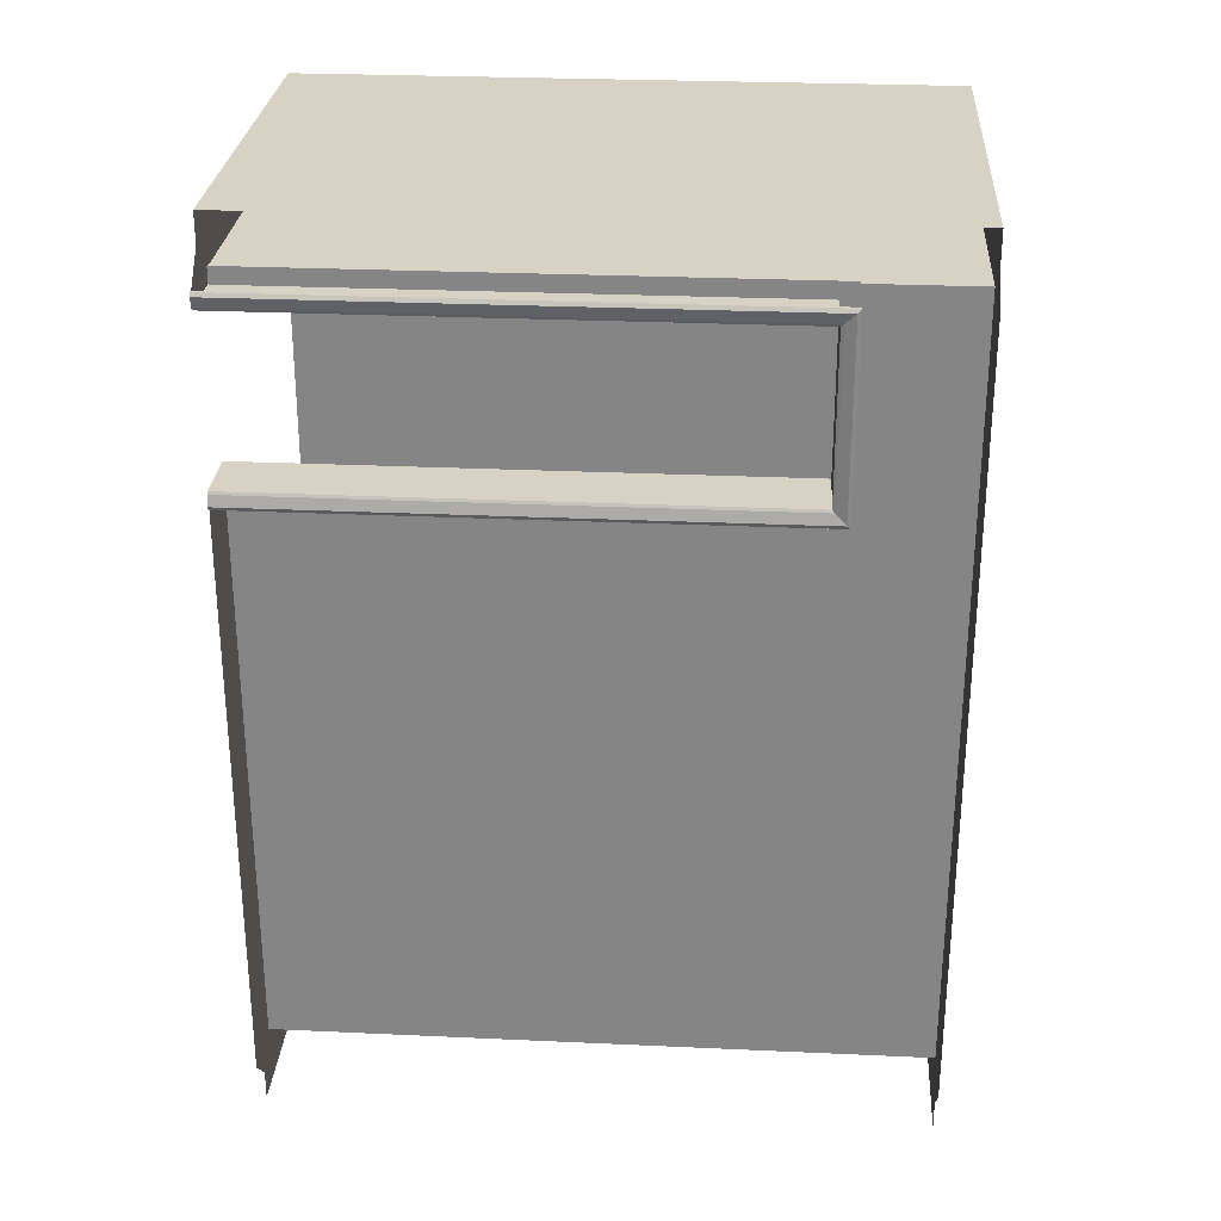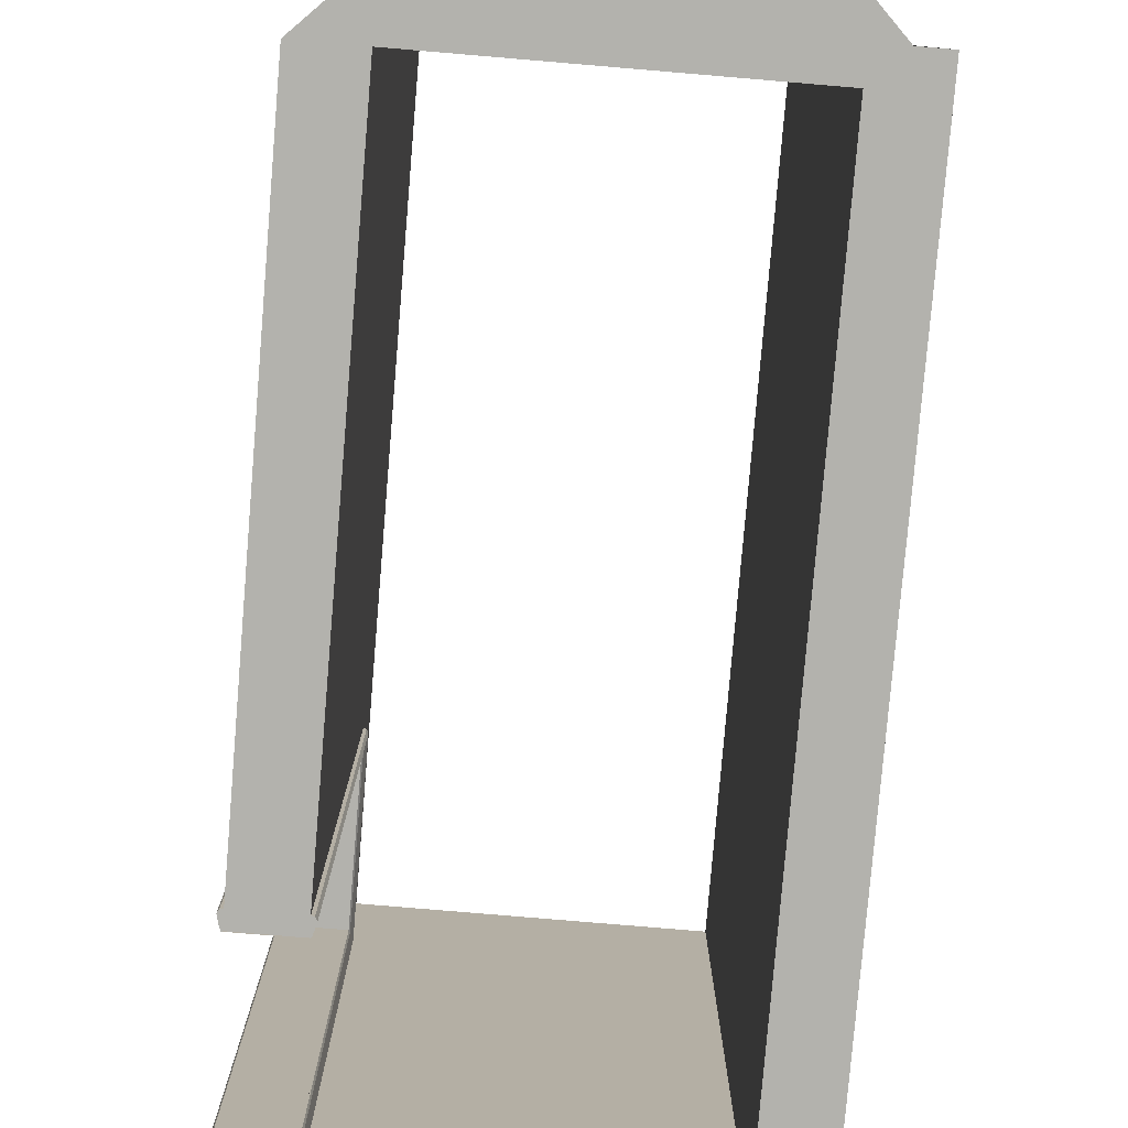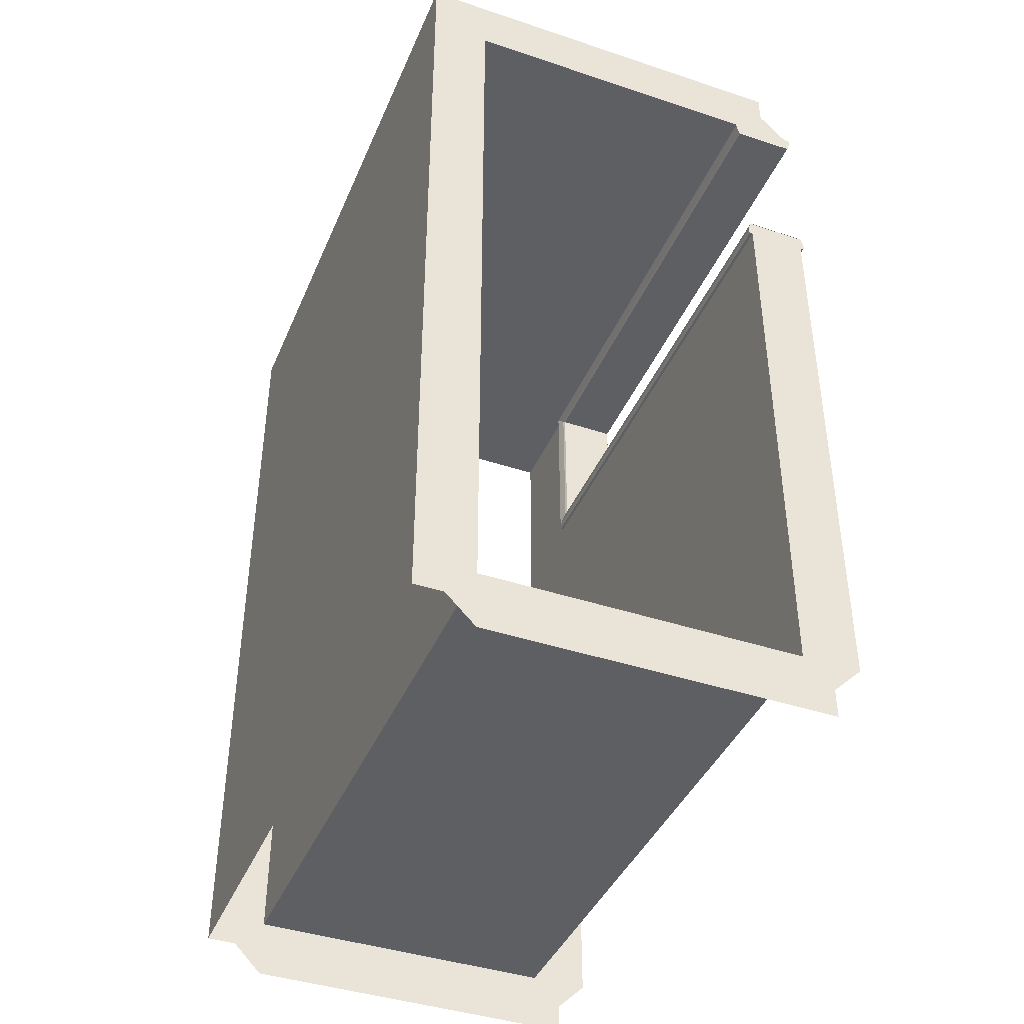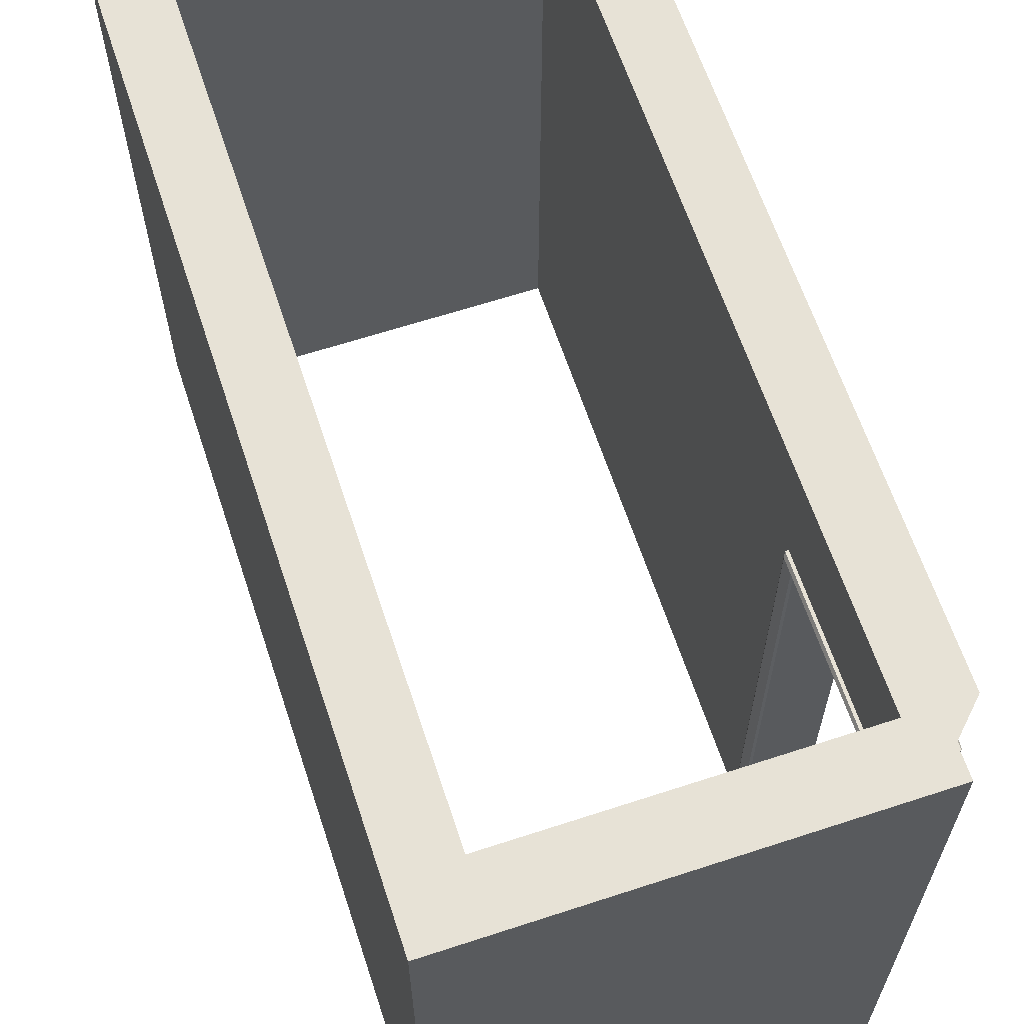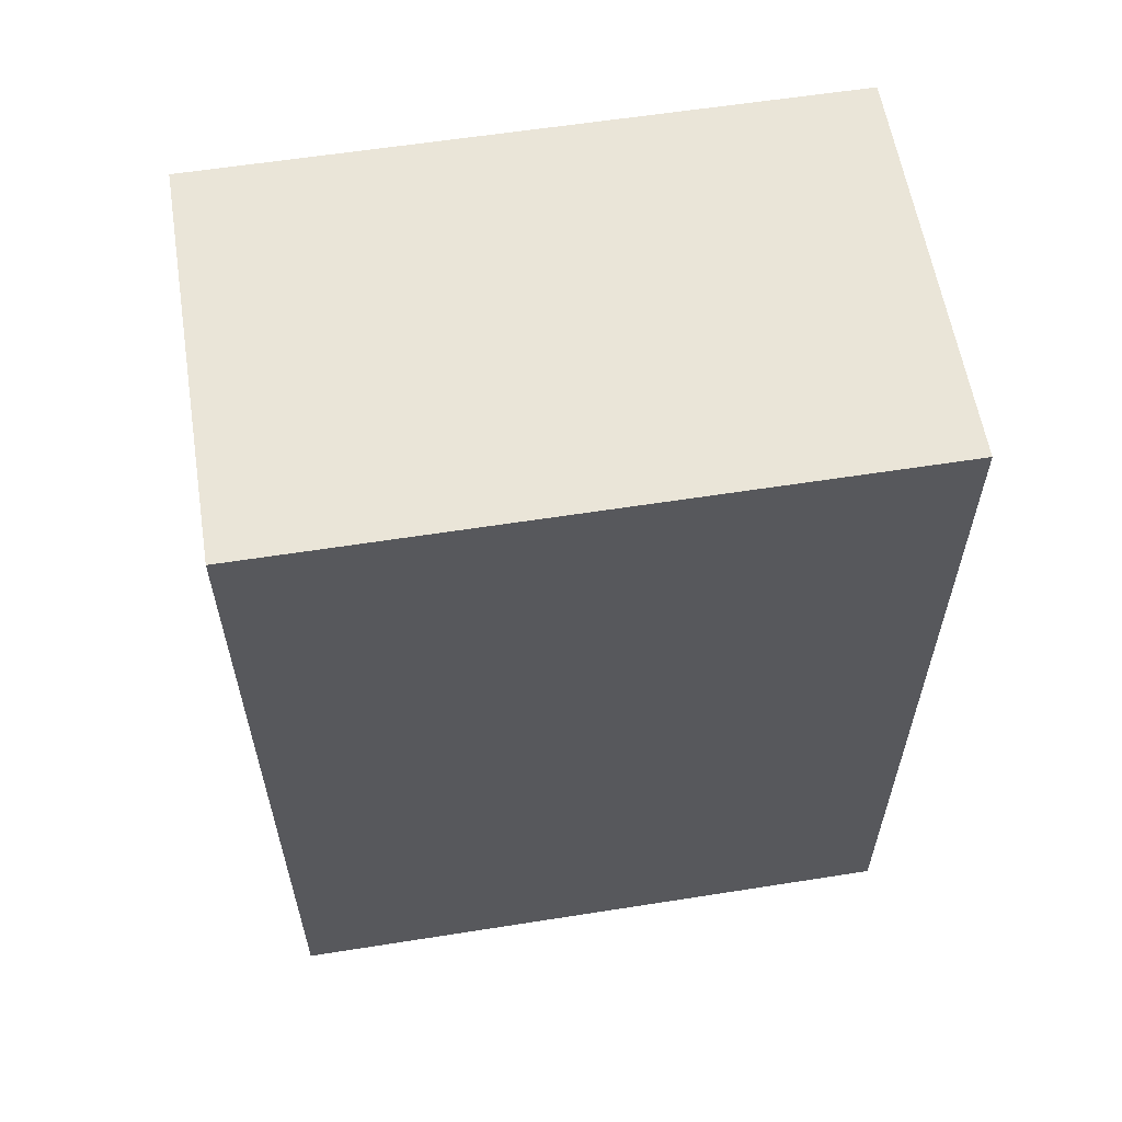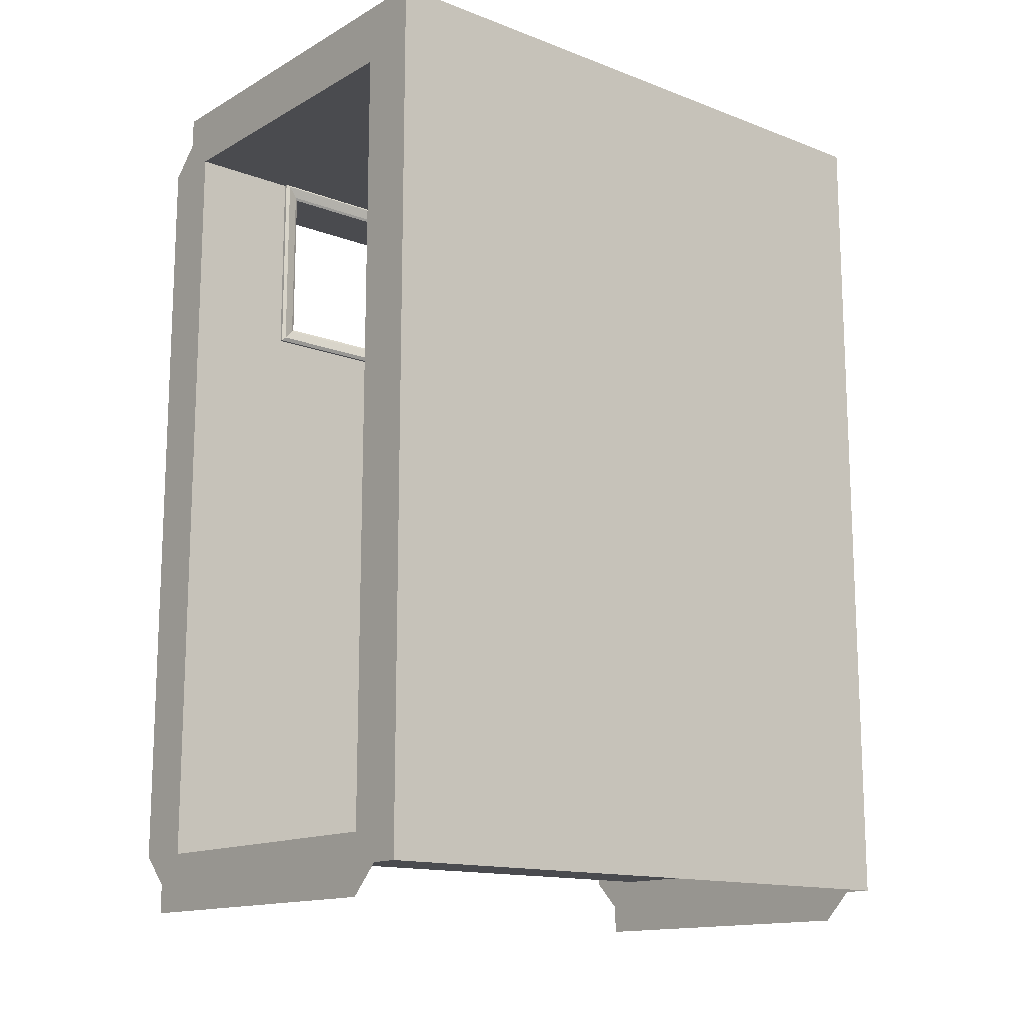
<metadata>
{"format":"obj","ext":"obj","renderer":"f3d","projection":"perspective","resolution":1024,"background":"white","views":[{"elev":27.7,"azim":94.0,"up":"+Z"},{"elev":-79.4,"azim":175.2,"up":"+Y"},{"elev":-41.5,"azim":-21.9,"up":"+Z"},{"elev":63.6,"azim":-18.3,"up":"+Y"},{"elev":59.3,"azim":-99.2,"up":"+Z"},{"elev":-14.3,"azim":-129.7,"up":"+Z"}]}
</metadata>
<code>
v -3.961 2.6 -0.7861
v -3.841 2.6 -1.026
v -3.841 2.6 -0.9061
v -5.369 2.6 -0.9061
v -5.249 2.6 -1.026
v -5.249 2.6 -0.7861
v -3.961 0 -0.7861
v -3.841 0 -1.026
v -3.841 0 -0.9061
v -5.369 0 -0.9061
v -5.249 0 -1.026
v -5.249 0 -0.7861
v -3.961 0 -0.7861
v -3.961 2.6 -0.7861
v -5.249 0 -0.7861
v -5.249 2.6 -0.7861
v -5.489 2.6 2.594
v -5.489 2.6 -0.9061
v -5.369 2.6 -0.9061
v -5.249 2.6 2.354
v -5.249 2.6 -0.7861
v -5.489 0 2.594
v -5.489 0 -0.9061
v -5.369 0 -0.9061
v -5.249 0 2.354
v -5.249 0 -0.7861
v -5.249 0 2.354
v -5.249 0 -0.7861
v -5.249 2.6 2.354
v -5.249 2.6 -0.7861
v -5.489 0 2.594
v -5.489 0 -0.9061
v -5.489 2.6 2.594
v -5.489 2.6 -0.9061
v -3.961 2.6 2.354
v -3.841 2.6 2.474
v -3.841 2.6 2.594
v -5.489 2.6 2.594
v -5.249 2.6 2.354
v -3.961 0 2.354
v -3.841 0 2.474
v -3.841 0 2.594
v -5.489 0 2.594
v -5.249 0 2.354
v -3.961 0 2.354
v -3.961 2.6 2.354
v -5.249 0 2.354
v -5.249 2.6 2.354
v -3.841 0 2.594
v -3.841 2.6 2.594
v -5.489 0 2.594
v -5.489 2.6 2.594
v -3.961 2.6 2.354
v -3.961 2.6 -0.7861
v -3.841 2.6 2.474
v -3.841 2.6 -0.9061
v -3.721 2.6 2.354
v -3.721 2.6 -0.7861
v -3.961 0 2.354
v -3.961 0 1.647
v -3.961 0 -0.7861
v -3.961 0 2.297
v -3.841 0 2.474
v -3.841 0 -0.9061
v -3.721 0 2.354
v -3.721 0 1.647
v -3.721 0 -0.7861
v -3.721 0 2.297
v -3.961 0 2.354
v -3.961 0 1.647
v -3.961 0 -0.7861
v -3.961 0 2.297
v -3.961 2.6 2.354
v -3.961 2.6 -0.7861
v -3.961 2.1 1.647
v -3.961 2.1 2.297
v -3.973 0 1.583
v -3.973 0 2.361
v -3.709 0 1.583
v -3.709 0 2.361
v -3.961 0 1.583
v -3.961 0 1.583
v -3.961 0 2.295
v -3.961 0 2.295
v -3.961 0 2.295
v -3.961 0 2.361
v -3.961 0 2.361
v -3.961 0 1.649
v -3.961 0 1.649
v -3.961 0 1.649
v -3.961 2.098 2.295
v -3.961 2.098 2.295
v -3.961 2.098 2.295
v -3.961 2.098 2.295
v -3.961 2.098 1.649
v -3.961 2.098 1.649
v -3.961 2.098 1.649
v -3.961 2.098 1.649
v -3.961 2.164 1.583
v -3.961 2.164 1.583
v -3.961 2.164 2.361
v -3.961 2.164 2.361
v -3.721 0 1.583
v -3.721 0 1.583
v -3.721 0 2.295
v -3.721 0 2.295
v -3.721 0 2.295
v -3.721 0 2.361
v -3.721 0 2.361
v -3.721 0 1.649
v -3.721 0 1.649
v -3.721 0 1.649
v -3.721 2.098 2.295
v -3.721 2.098 2.295
v -3.721 2.098 2.295
v -3.721 2.098 2.295
v -3.721 2.098 1.649
v -3.721 2.098 1.649
v -3.721 2.098 1.649
v -3.721 2.098 1.649
v -3.721 2.164 1.583
v -3.721 2.164 1.583
v -3.721 2.164 2.361
v -3.721 2.164 2.361
v -3.712 0 1.639
v -3.712 0 2.306
v -3.981 0 1.598
v -3.981 0 2.347
v -3.717 0 2.295
v -3.717 0 1.649
v -3.965 0 2.295
v -3.965 0 1.649
v -3.701 0 1.598
v -3.701 0 2.347
v -3.97 0 1.639
v -3.97 0 2.306
v -3.973 0 1.583
v -3.973 0 1.583
v -3.973 0 2.361
v -3.973 0 2.361
v -3.973 2.164 1.583
v -3.973 2.164 1.583
v -3.973 2.164 1.583
v -3.973 2.164 1.583
v -3.973 2.164 2.361
v -3.973 2.164 2.361
v -3.973 2.164 2.361
v -3.973 2.164 2.361
v -3.709 0 1.583
v -3.709 0 1.583
v -3.709 0 2.361
v -3.709 0 2.361
v -3.709 2.164 1.583
v -3.709 2.164 1.583
v -3.709 2.164 1.583
v -3.709 2.164 1.583
v -3.709 2.164 2.361
v -3.709 2.164 2.361
v -3.709 2.164 2.361
v -3.709 2.164 2.361
v -3.961 0 1.583
v -3.961 0 2.295
v -3.961 0 2.361
v -3.961 0 1.649
v -3.961 2.098 2.295
v -3.961 2.098 2.295
v -3.961 2.098 1.649
v -3.961 2.098 1.649
v -3.961 2.164 1.583
v -3.961 2.164 1.583
v -3.961 2.164 2.361
v -3.961 2.164 2.361
v -3.721 0 1.583
v -3.721 0 2.295
v -3.721 0 2.361
v -3.721 0 1.649
v -3.721 2.098 2.295
v -3.721 2.098 2.295
v -3.721 2.098 1.649
v -3.721 2.098 1.649
v -3.721 2.164 1.583
v -3.721 2.164 1.583
v -3.721 2.164 2.361
v -3.721 2.164 2.361
v -3.712 0 1.639
v -3.712 0 1.639
v -3.712 0 2.306
v -3.712 0 2.306
v -3.712 2.108 1.639
v -3.712 2.108 1.639
v -3.712 2.108 1.639
v -3.712 2.108 1.639
v -3.712 2.108 2.306
v -3.712 2.108 2.306
v -3.712 2.108 2.306
v -3.712 2.108 2.306
v -3.981 0 1.598
v -3.981 0 1.598
v -3.981 0 2.347
v -3.981 0 2.347
v -3.981 2.15 1.598
v -3.981 2.15 1.598
v -3.981 2.15 1.598
v -3.981 2.15 1.598
v -3.981 2.15 2.347
v -3.981 2.15 2.347
v -3.981 2.15 2.347
v -3.981 2.15 2.347
v -3.717 0 2.295
v -3.717 0 2.295
v -3.717 0 1.649
v -3.717 0 1.649
v -3.717 2.098 2.295
v -3.717 2.098 2.295
v -3.717 2.098 2.295
v -3.717 2.098 2.295
v -3.717 2.098 1.649
v -3.717 2.098 1.649
v -3.717 2.098 1.649
v -3.717 2.098 1.649
v -3.965 0 2.295
v -3.965 0 2.295
v -3.965 0 1.649
v -3.965 0 1.649
v -3.965 2.098 2.295
v -3.965 2.098 2.295
v -3.965 2.098 2.295
v -3.965 2.098 2.295
v -3.965 2.098 1.649
v -3.965 2.098 1.649
v -3.965 2.098 1.649
v -3.965 2.098 1.649
v -3.701 0 1.598
v -3.701 0 1.598
v -3.701 0 2.347
v -3.701 0 2.347
v -3.701 2.15 1.598
v -3.701 2.15 1.598
v -3.701 2.15 1.598
v -3.701 2.15 1.598
v -3.701 2.15 2.347
v -3.701 2.15 2.347
v -3.701 2.15 2.347
v -3.701 2.15 2.347
v -3.97 0 1.639
v -3.97 0 1.639
v -3.97 0 2.306
v -3.97 0 2.306
v -3.97 2.108 1.639
v -3.97 2.108 1.639
v -3.97 2.108 1.639
v -3.97 2.108 1.639
v -3.97 2.108 2.306
v -3.97 2.108 2.306
v -3.97 2.108 2.306
v -3.97 2.108 2.306
f 6 5 4
f 5 6 1
f 5 1 2
f 2 1 3
f 10 11 12
f 7 12 11
f 8 7 11
f 9 7 8
f 14 16 15
f 15 13 14
f 20 18 17
f 18 20 19
f 19 20 21
f 22 23 25
f 24 25 23
f 26 25 24
f 30 29 27
f 27 28 30
f 33 34 32
f 32 31 33
f 37 39 38
f 39 37 35
f 35 37 36
f 43 44 42
f 40 42 44
f 41 42 40
f 48 46 45
f 45 47 48
f 50 52 51
f 51 49 50
f 55 54 53
f 54 55 56
f 56 55 57
f 56 57 58
f 60 61 66
f 64 66 61
f 67 66 64
f 59 62 63
f 68 63 62
f 65 63 68
f 74 71 75
f 75 73 74
f 75 76 73
f 76 72 73
f 72 69 73
f 70 75 71
f 119 88 111
f 88 119 98
f 116 95 118
f 95 116 93
f 106 91 115
f 91 106 84
f 77 81 127
f 90 127 81
f 135 127 90
f 132 135 90
f 131 83 136
f 86 136 83
f 128 136 86
f 78 128 86
f 89 82 97
f 99 97 82
f 94 96 101
f 100 101 96
f 87 85 102
f 92 102 85
f 80 108 134
f 107 134 108
f 126 134 107
f 129 126 107
f 130 110 125
f 103 125 110
f 133 125 103
f 79 133 103
f 105 109 114
f 123 114 109
f 120 113 121
f 124 121 113
f 104 112 122
f 117 122 112
f 161 137 169
f 141 169 137
f 138 198 142
f 202 142 198
f 197 245 201
f 249 201 245
f 246 224 250
f 232 250 224
f 223 164 231
f 168 231 164
f 170 143 171
f 145 171 143
f 144 204 146
f 206 146 204
f 203 251 205
f 253 205 251
f 252 230 254
f 228 254 230
f 229 167 227
f 166 227 167
f 172 147 163
f 139 163 147
f 148 208 140
f 200 140 208
f 207 255 199
f 247 199 255
f 256 226 248
f 222 248 226
f 225 165 221
f 162 221 165
f 175 151 183
f 157 183 151
f 152 235 158
f 241 158 235
f 236 188 242
f 194 242 188
f 187 210 193
f 216 193 210
f 209 174 215
f 178 215 174
f 184 159 181
f 153 181 159
f 160 243 154
f 237 154 243
f 244 196 238
f 190 238 196
f 195 214 189
f 220 189 214
f 213 177 219
f 180 219 177
f 182 155 173
f 149 173 155
f 156 239 150
f 233 150 239
f 240 192 234
f 186 234 192
f 191 218 185
f 212 185 218
f 217 179 211
f 176 211 179

</code>
